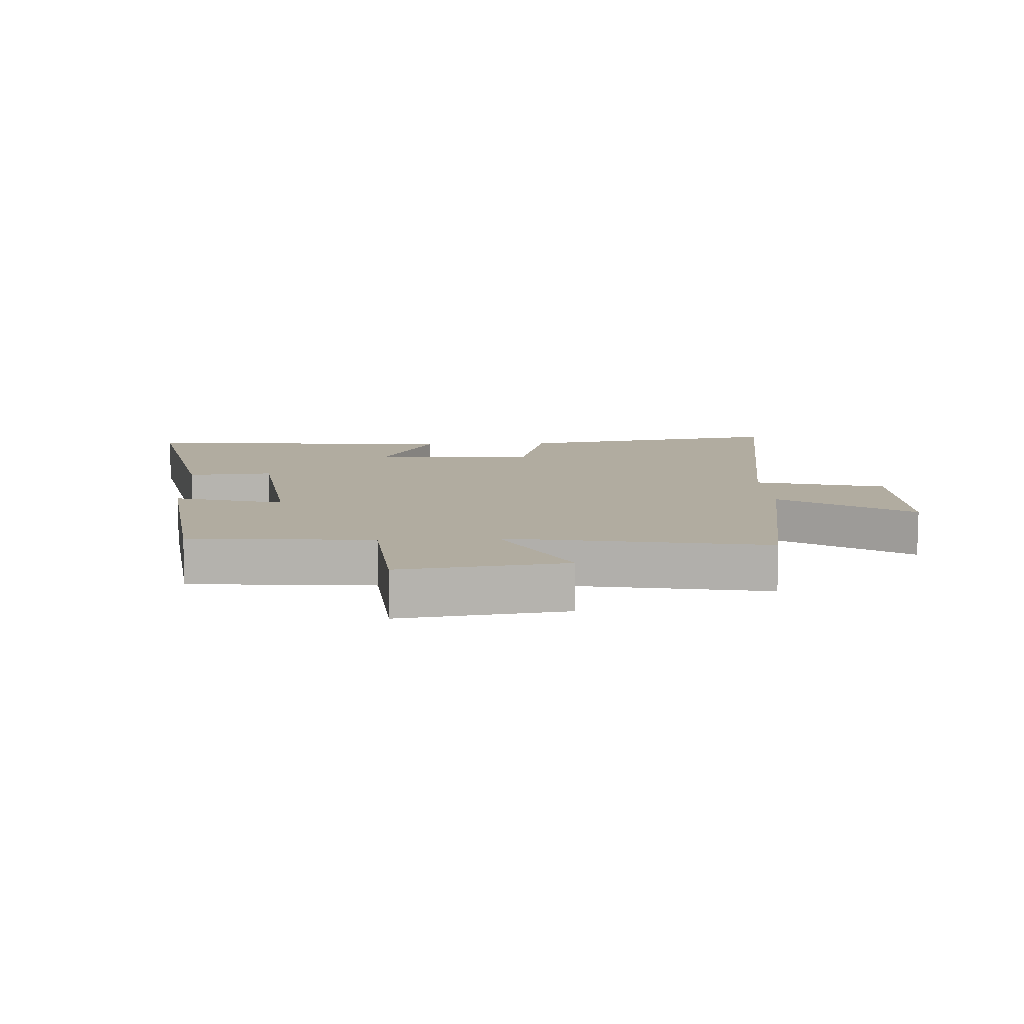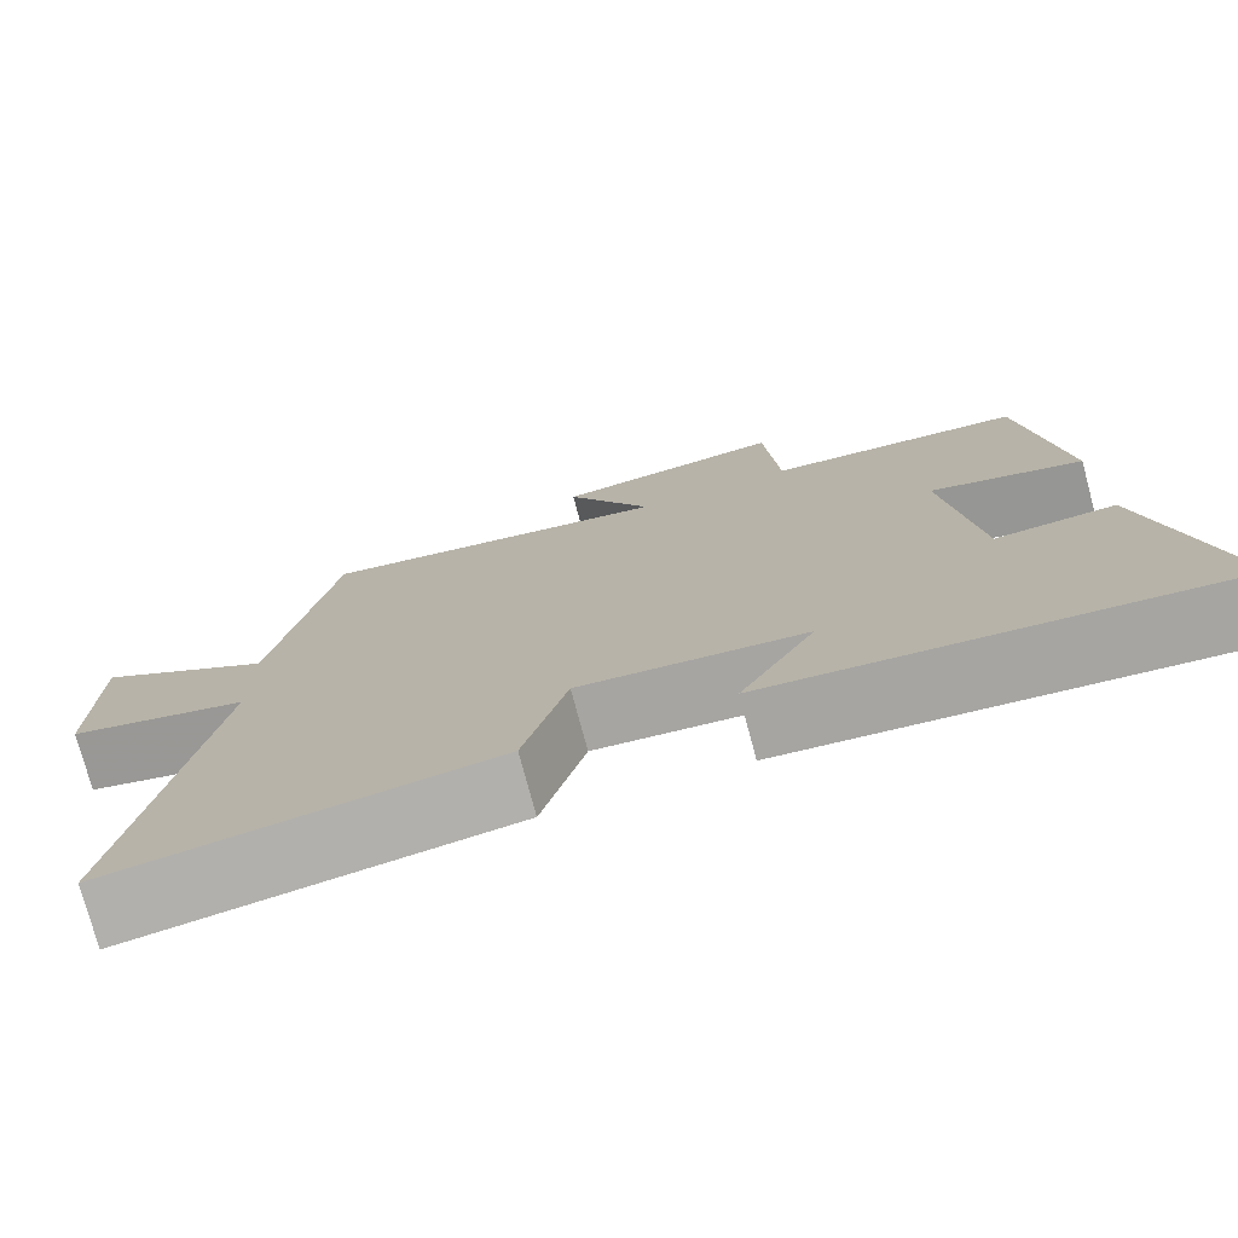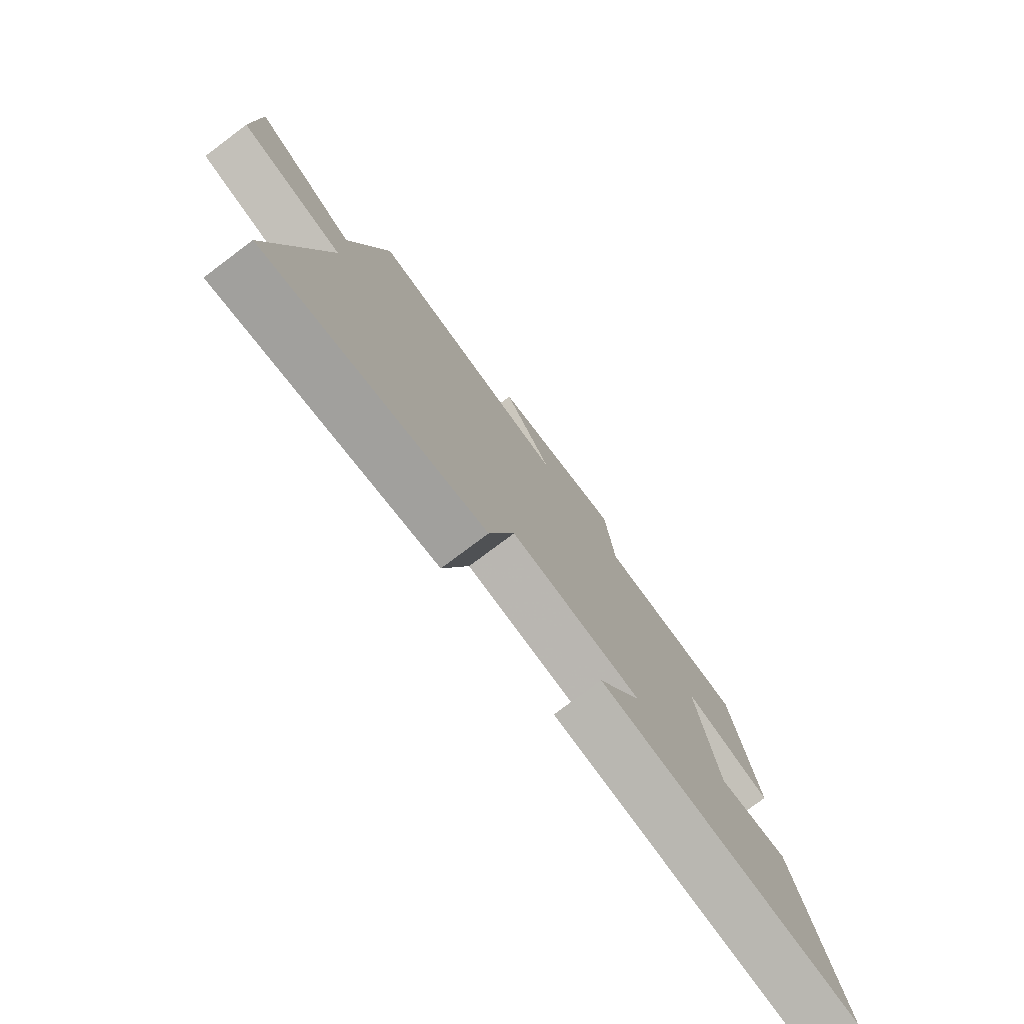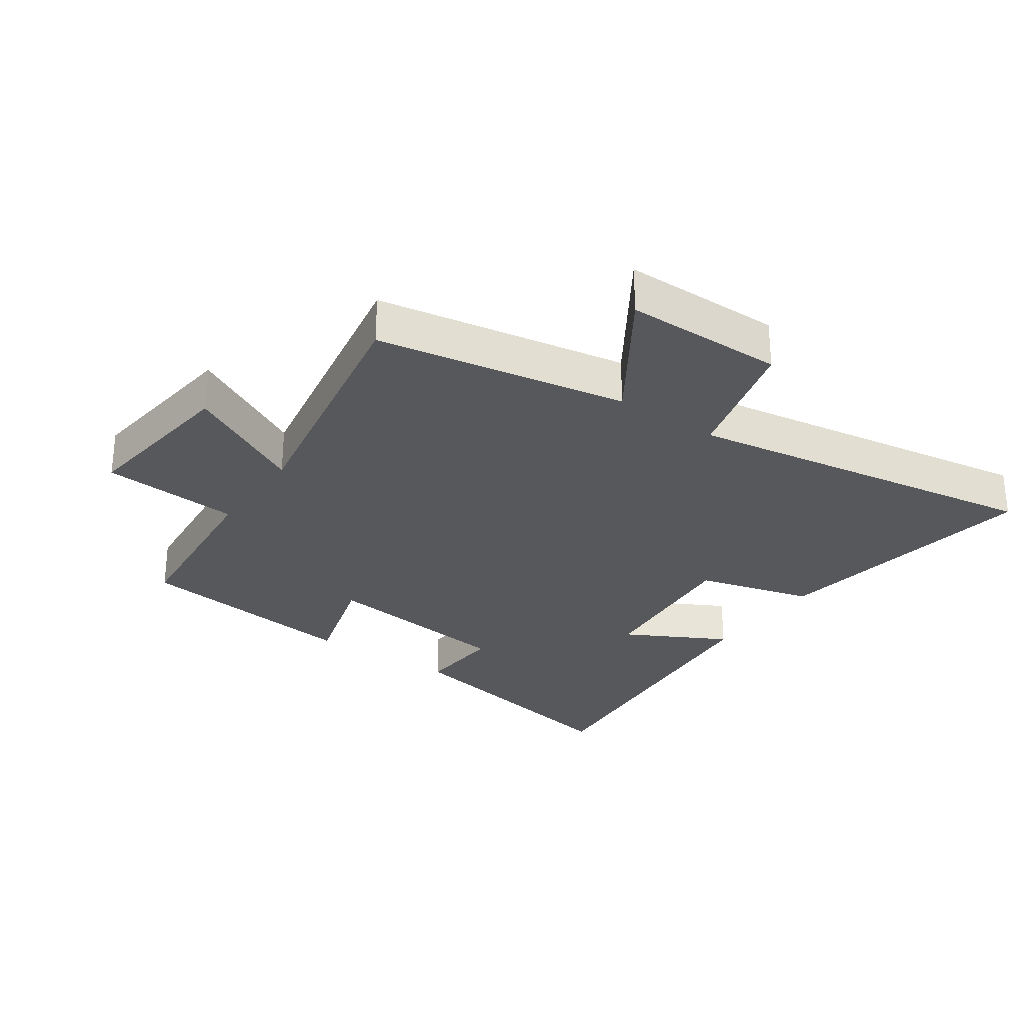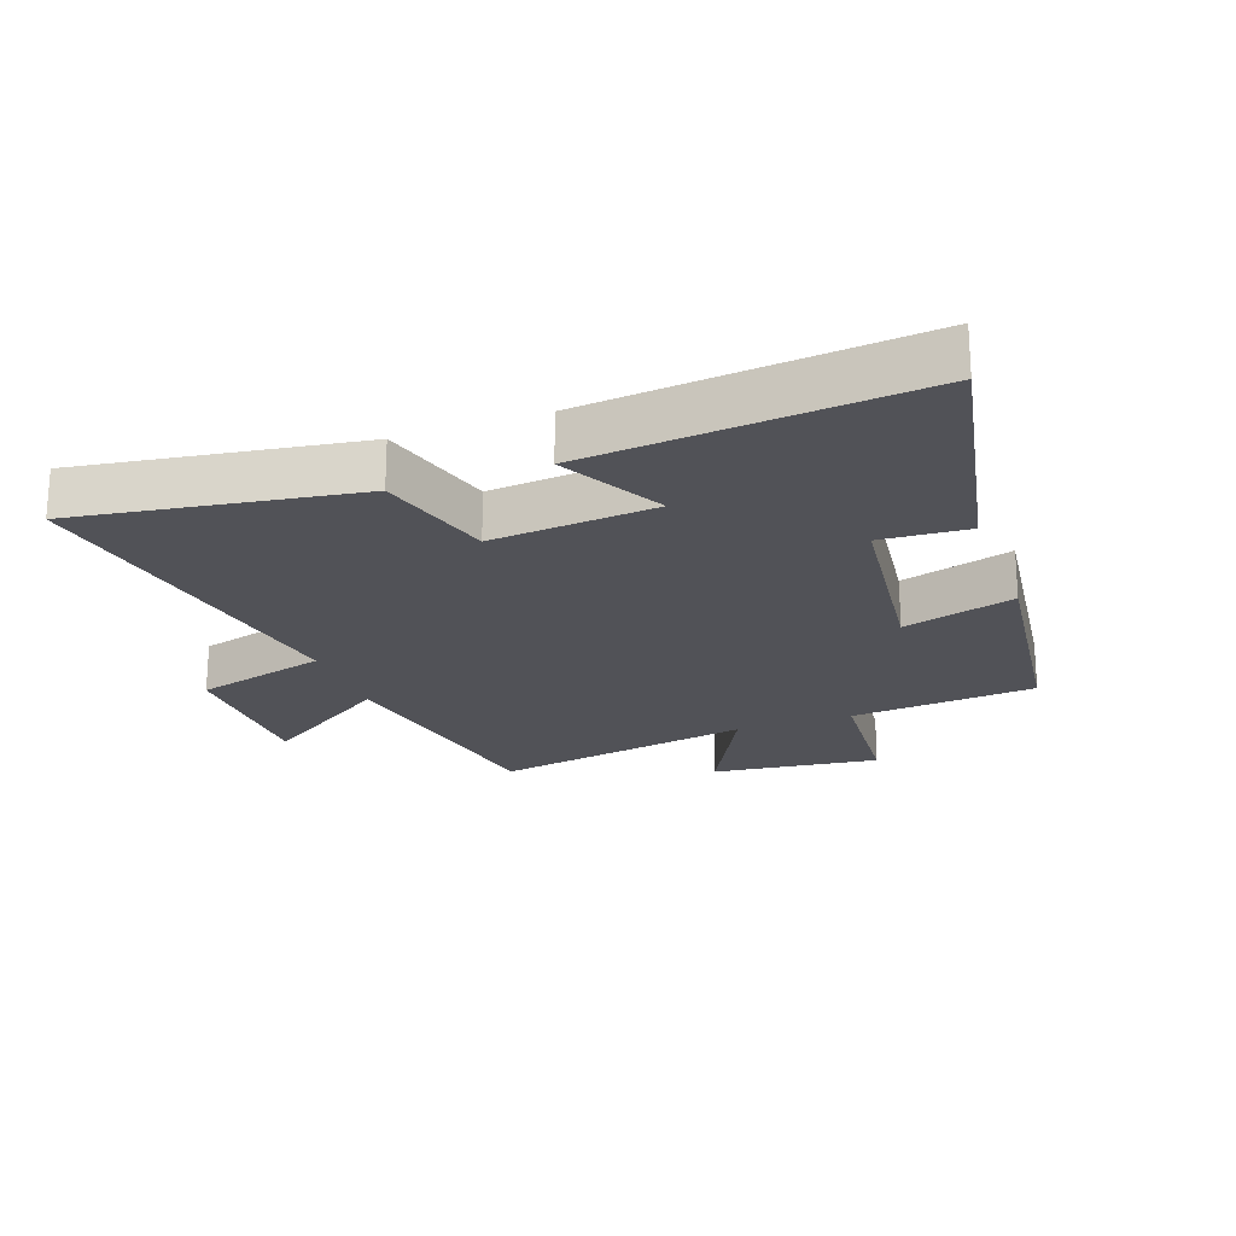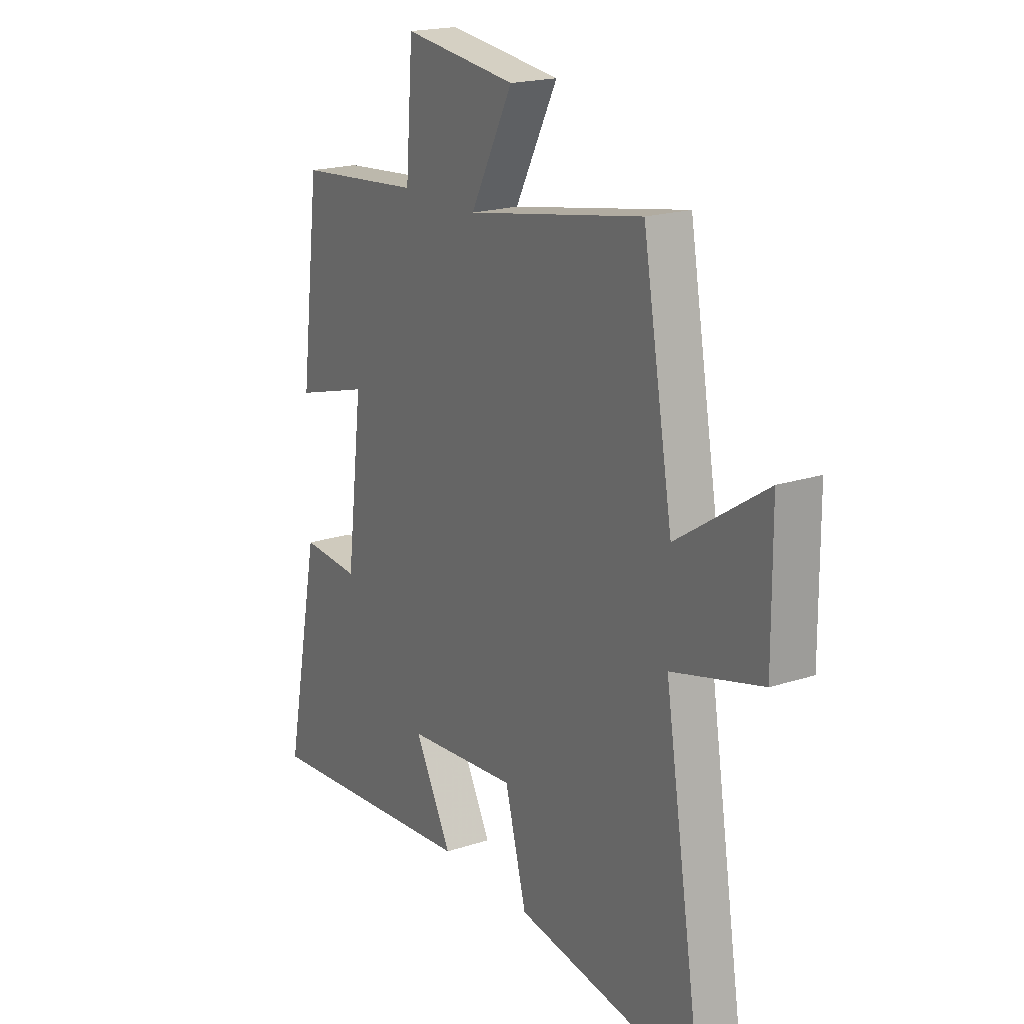
<metadata>
{"format":"obj","ext":"obj","renderer":"f3d","projection":"perspective","resolution":1024,"background":"white","views":[{"elev":10.1,"azim":-3.3,"up":"+Y"},{"elev":-76.2,"azim":-165.0,"up":"+Z"},{"elev":-78.2,"azim":126.8,"up":"+Z"},{"elev":-28.7,"azim":55.1,"up":"+Y"},{"elev":-21.6,"azim":-160.0,"up":"+Y"},{"elev":19.6,"azim":58.7,"up":"+Z"}]}
</metadata>
<code>
v 0.592 0.07 -0.567
v 0.156 0.07 -0.5
v 0.106 0.07 -0.315
v -0.152 0.07 -0.339
v -0.066 0.07 -0.5
v -0.582 0.07 -0.549
v -0.5 0.07 -0.139
v -0.363 0.07 -0.148
v -0.325 0.07 0.162
v -0.5 0.07 0.111
v -0.455 0.07 0.473
v -0.163 0.07 0.5
v -0.146 0.07 0.722
v 0.118 0.07 0.69
v 0.019 0.07 0.5
v 0.43 0.07 0.575
v 0.5 0.07 0.177
v 0.707 0.07 0.313
v 0.709 0.07 0.059
v 0.5 0.07 0.003
v 0.592 0 -0.567
v 0.156 0 -0.5
v 0.106 0 -0.315
v -0.152 0 -0.339
v -0.066 0 -0.5
v -0.582 0 -0.549
v -0.5 0 -0.139
v -0.363 0 -0.148
v -0.325 0 0.162
v -0.5 0 0.111
v -0.455 0 0.473
v -0.163 0 0.5
v -0.146 0 0.722
v 0.118 0 0.69
v 0.019 0 0.5
v 0.43 0 0.575
v 0.5 0 0.177
v 0.707 0 0.313
v 0.709 0 0.059
v 0.5 0 0.003
f 17 18 19 20
f 15 16 17 20
f 1 2 3
f 20 1 3
f 15 20 3
f 12 13 14 15
f 11 12 15
f 10 11 15
f 9 10 15
f 15 3 4
f 9 15 4
f 8 9 4
f 6 7 8
f 5 6 8
f 4 5 8
f 40 39 38 37
f 40 37 36 35
f 23 22 21
f 23 21 40
f 23 40 35
f 35 34 33 32
f 35 32 31
f 35 31 30
f 35 30 29
f 24 23 35
f 24 35 29
f 24 29 28
f 28 27 26
f 28 26 25
f 28 25 24
f 1 21 22 2
f 2 22 23 3
f 3 23 24 4
f 4 24 25 5
f 5 25 26 6
f 6 26 27 7
f 7 27 28 8
f 8 28 29 9
f 9 29 30 10
f 10 30 31 11
f 11 31 32 12
f 12 32 33 13
f 13 33 34 14
f 14 34 35 15
f 15 35 36 16
f 16 36 37 17
f 17 37 38 18
f 18 38 39 19
f 19 39 40 20
f 20 40 21 1

</code>
